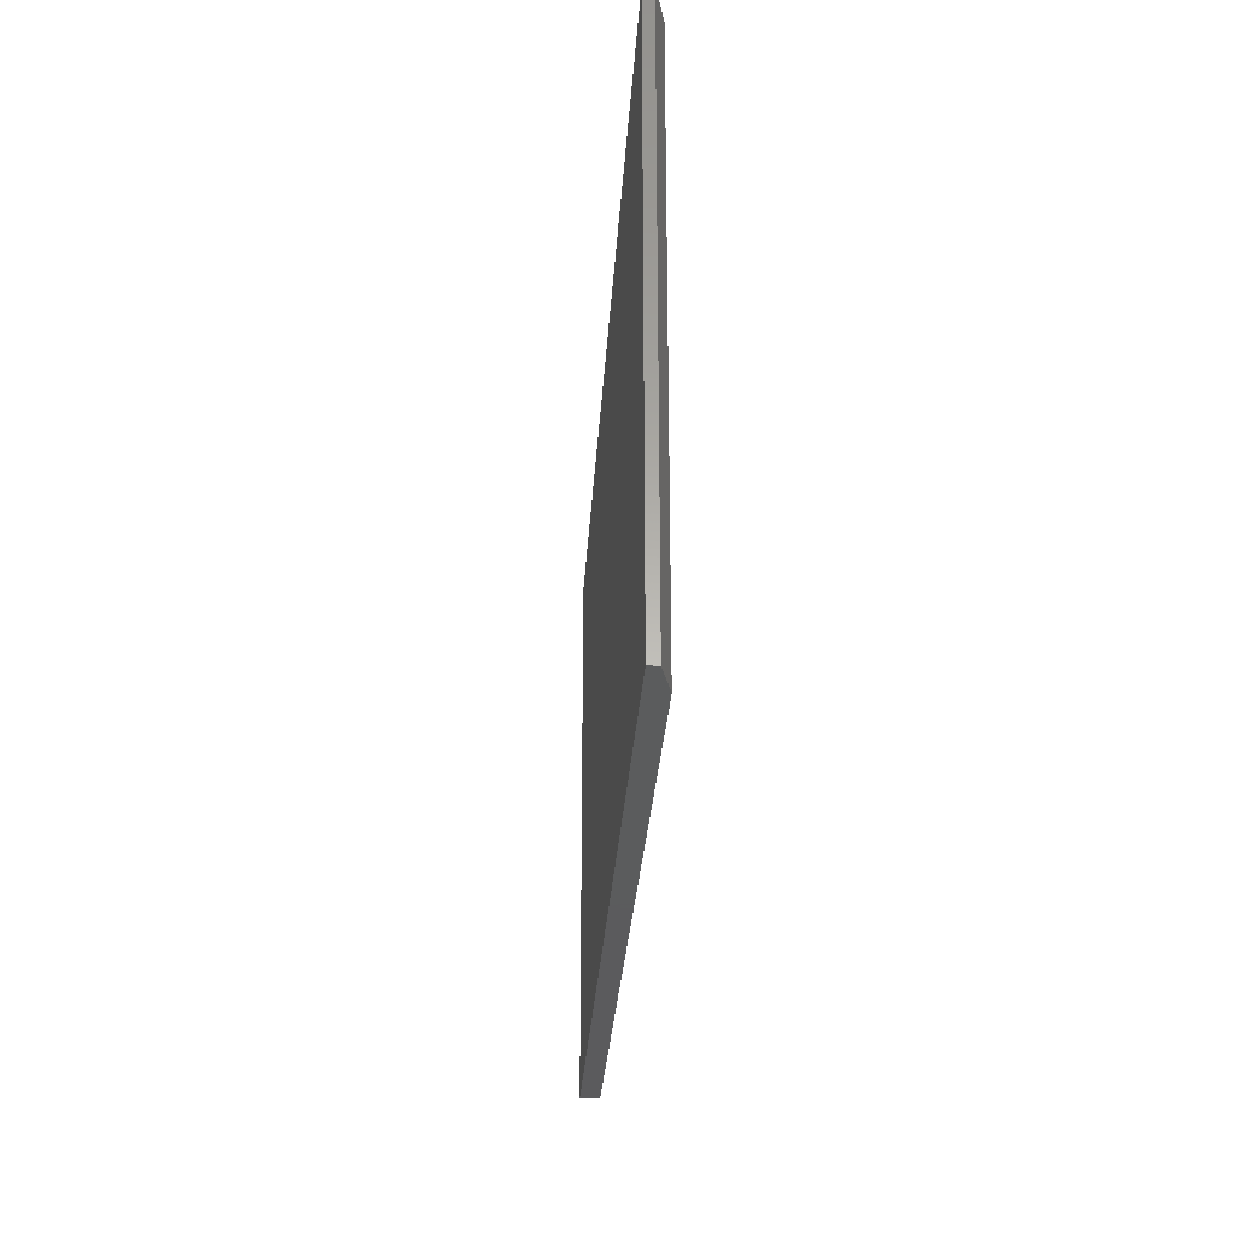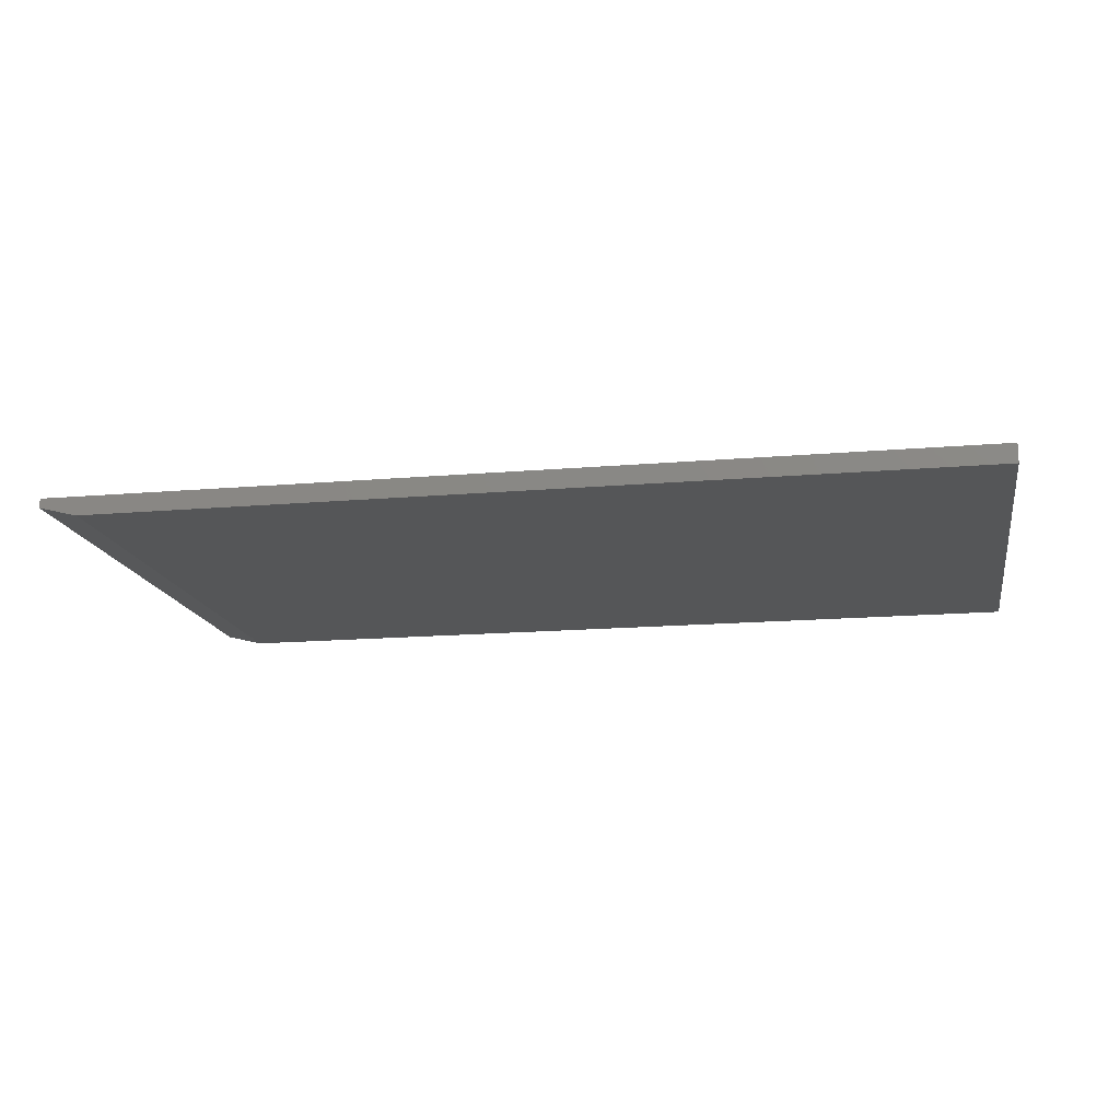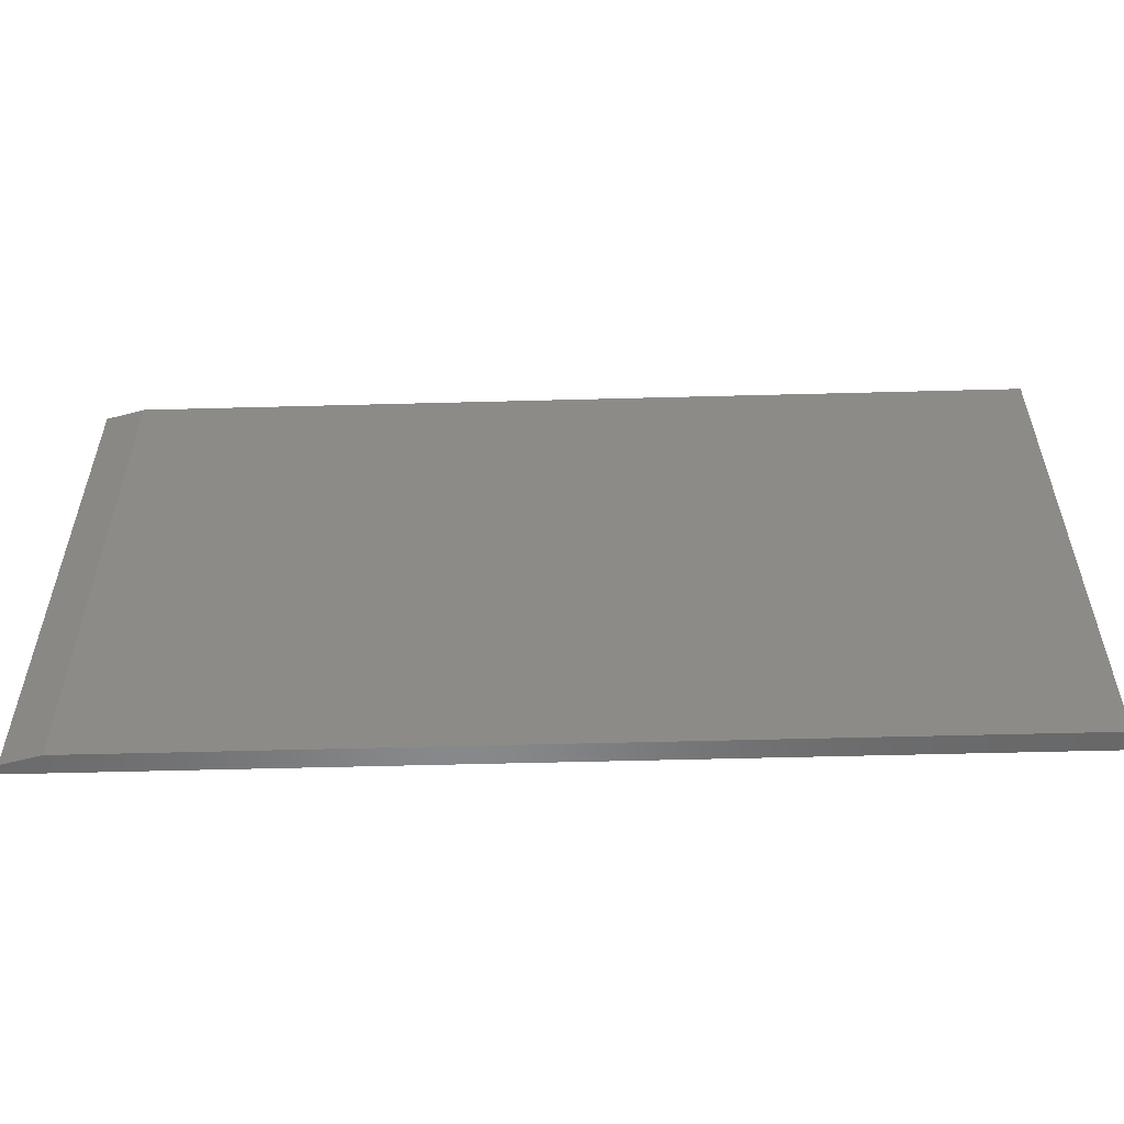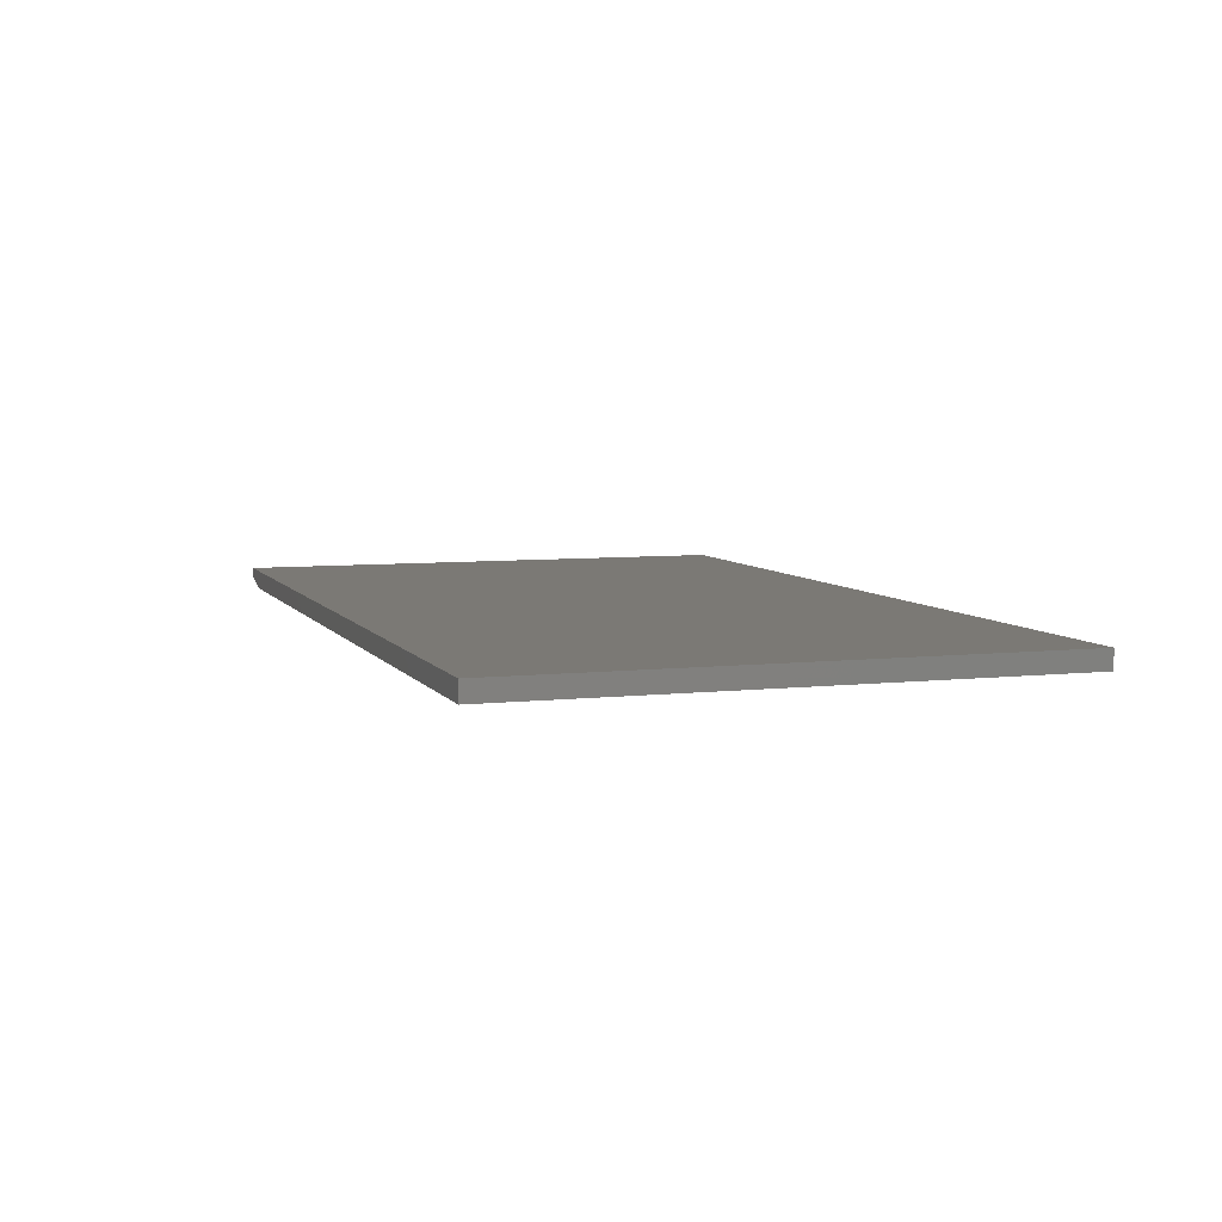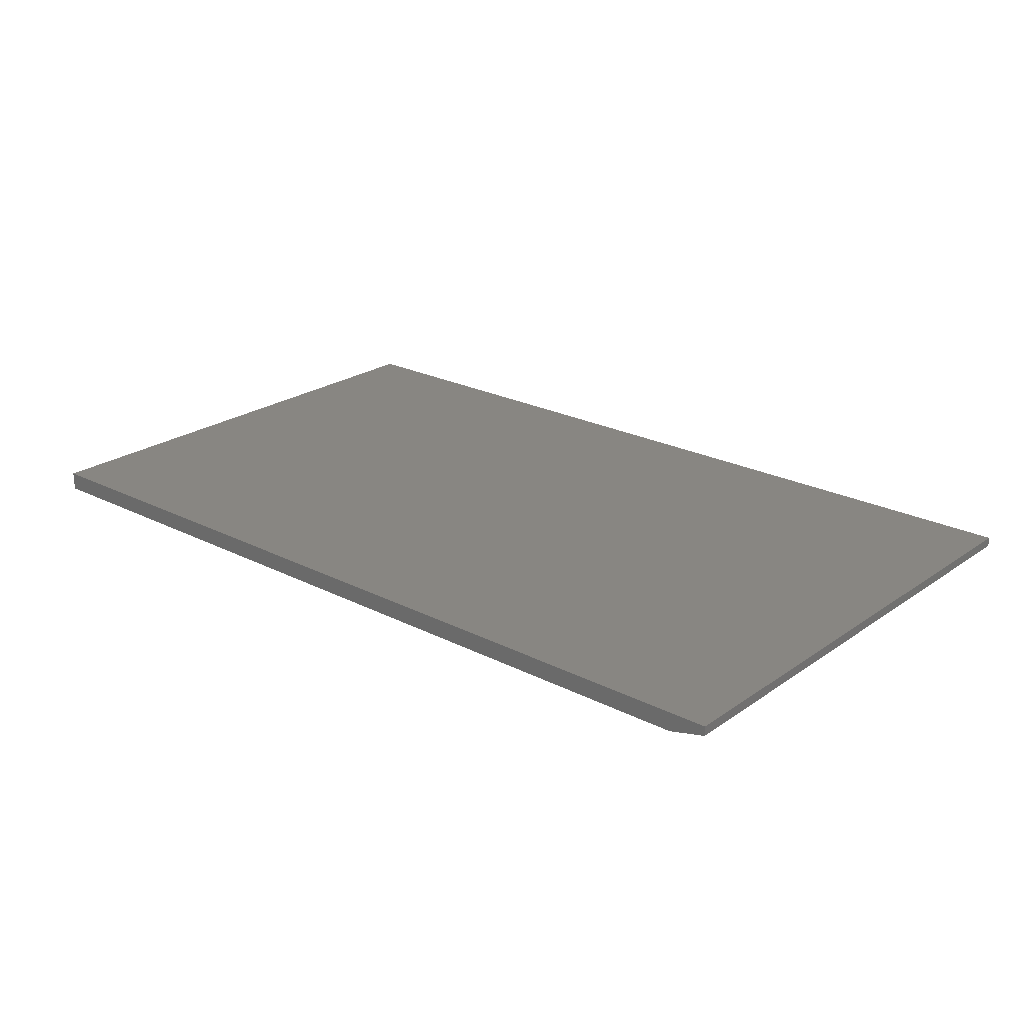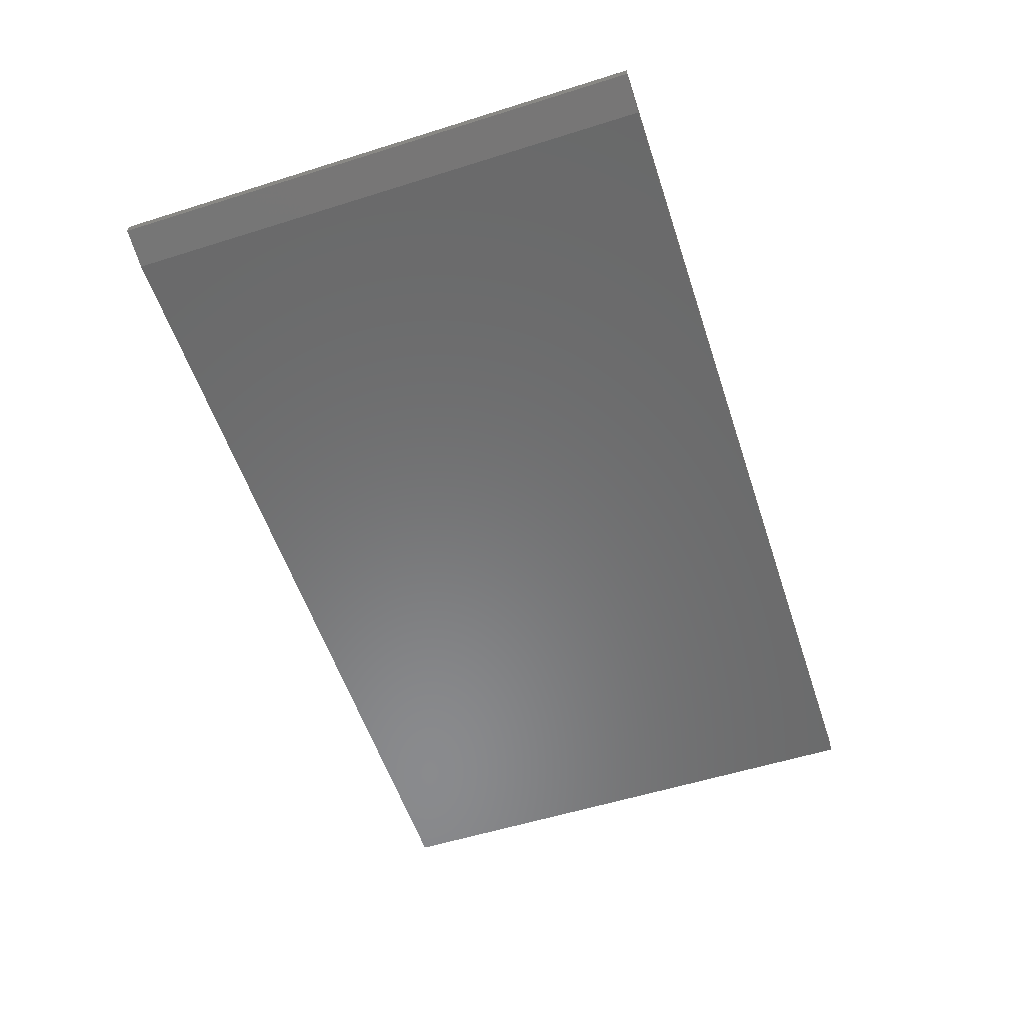
<metadata>
{"format":"stl","ext":"stl","renderer":"f3d","projection":"perspective","resolution":1024,"background":"white","views":[{"elev":-27.4,"azim":-93.3,"up":"+Z"},{"elev":-15.7,"azim":10.3,"up":"+Y"},{"elev":-55.1,"azim":1.6,"up":"+Z"},{"elev":6.4,"azim":71.4,"up":"+Y"},{"elev":23.3,"azim":-139.3,"up":"+Y"},{"elev":-56.3,"azim":-71.8,"up":"+Y"}]}
</metadata>
<code>
# stl→obj: 10 verts, 16 faces
v -0.6875 -0.03125 -0.4375
v 0.75 -0.03125 -0.4375
v -0.6875 -0.03125 0.4467
v 0.75 -0.03125 0.4467
v -0.75 -0.01562 0.4467
v -0.75 4.908e-17 0.4467
v -0.75 -0.01562 -0.4375
v -0.75 0 -0.4375
v 0.75 2.156e-16 0.4467
v 0.75 1.665e-16 -0.4375
f 1 2 3
f 3 2 4
f 5 6 7
f 7 6 8
f 4 9 3
f 3 9 6
f 3 6 5
f 10 2 8
f 8 2 1
f 8 1 7
f 1 3 7
f 7 3 5
f 8 6 10
f 10 6 9
f 2 10 4
f 4 10 9

</code>
